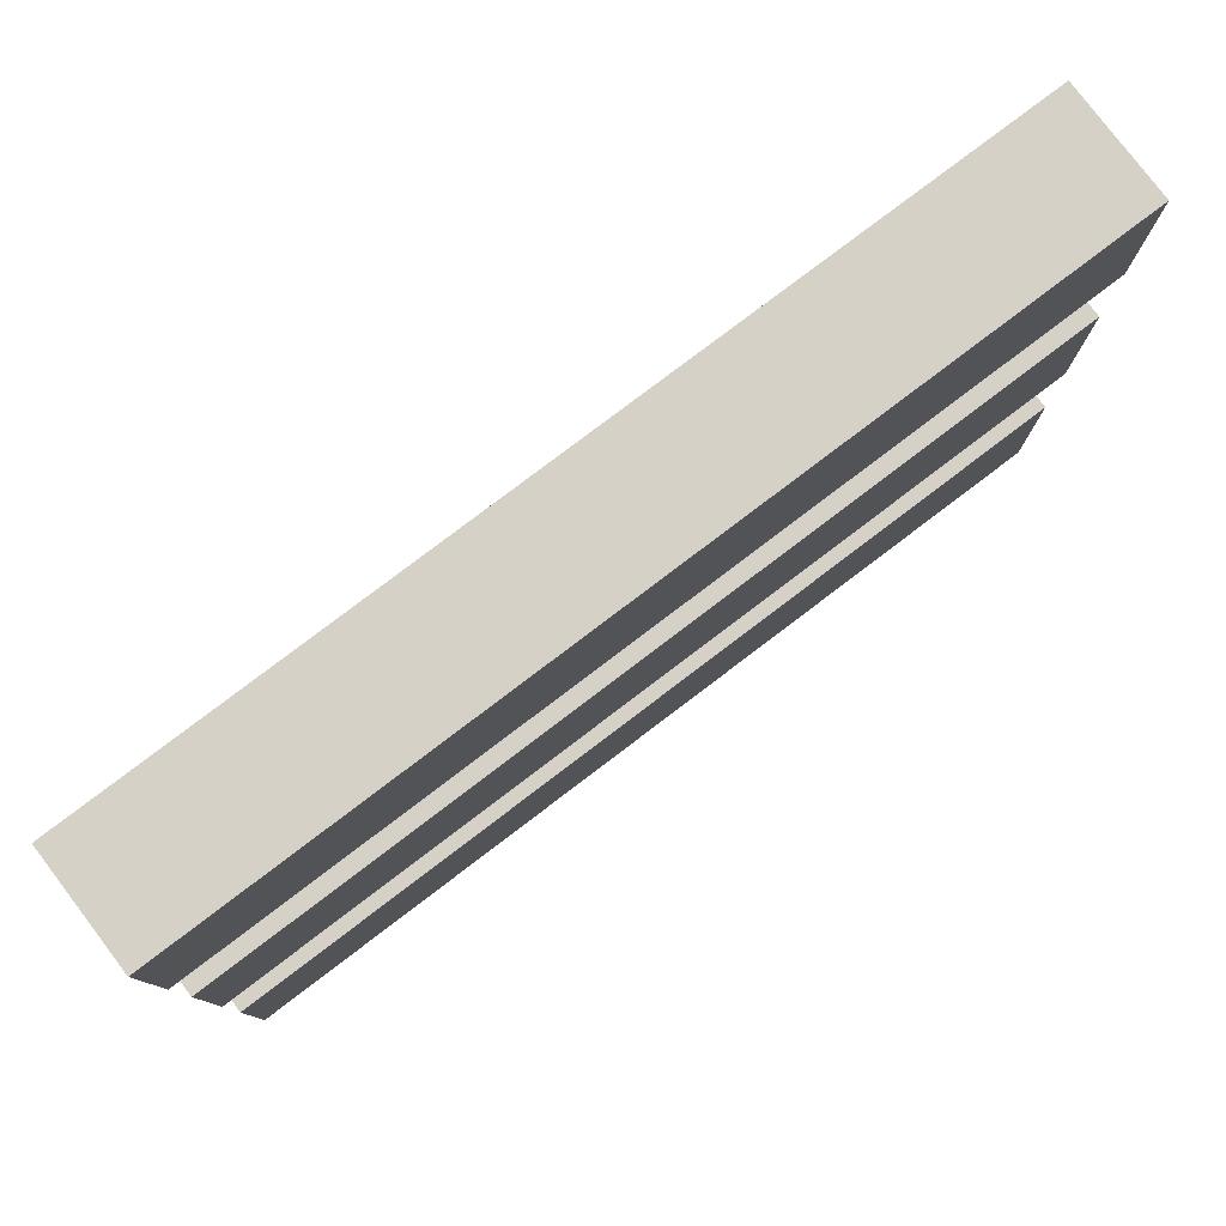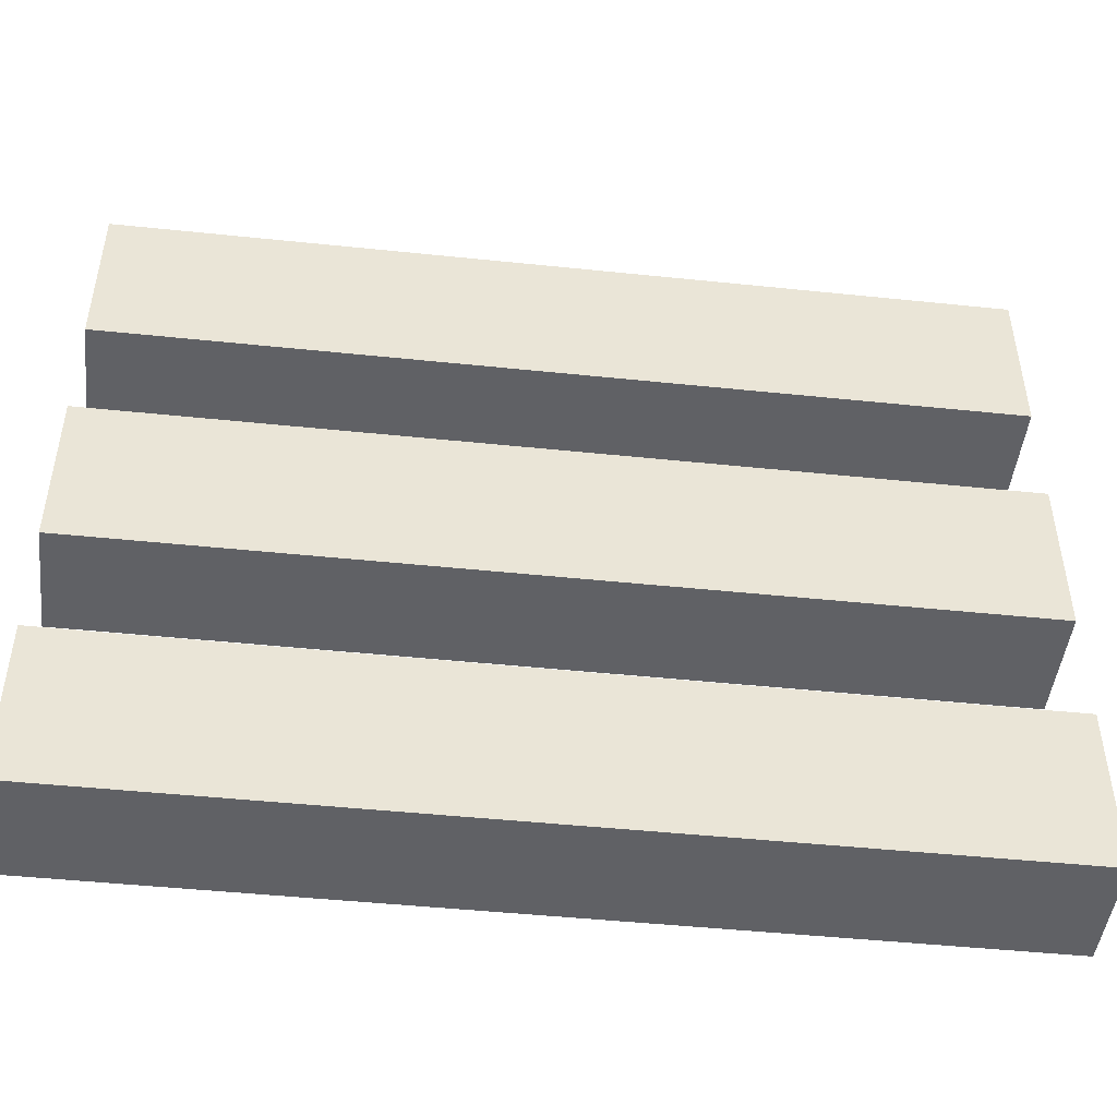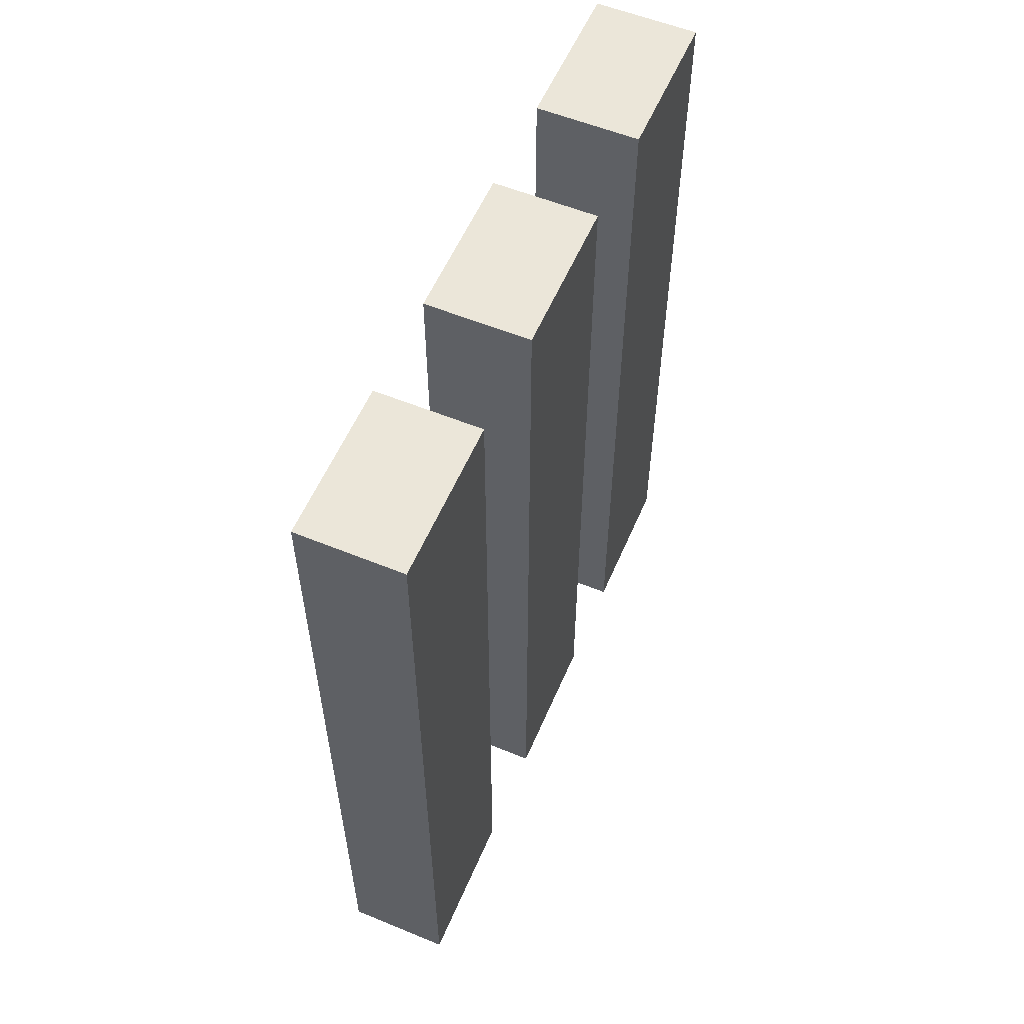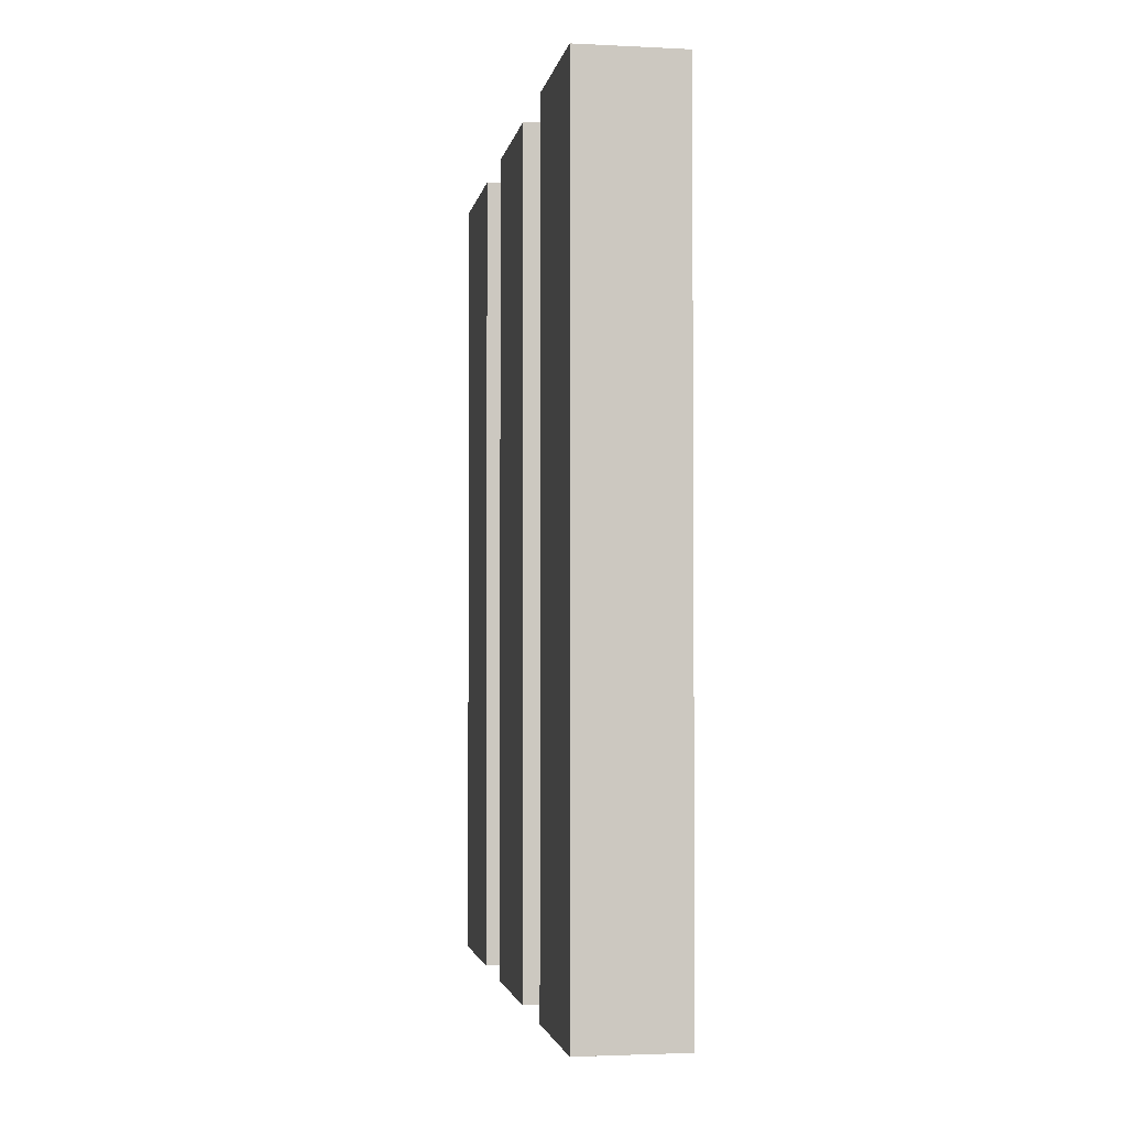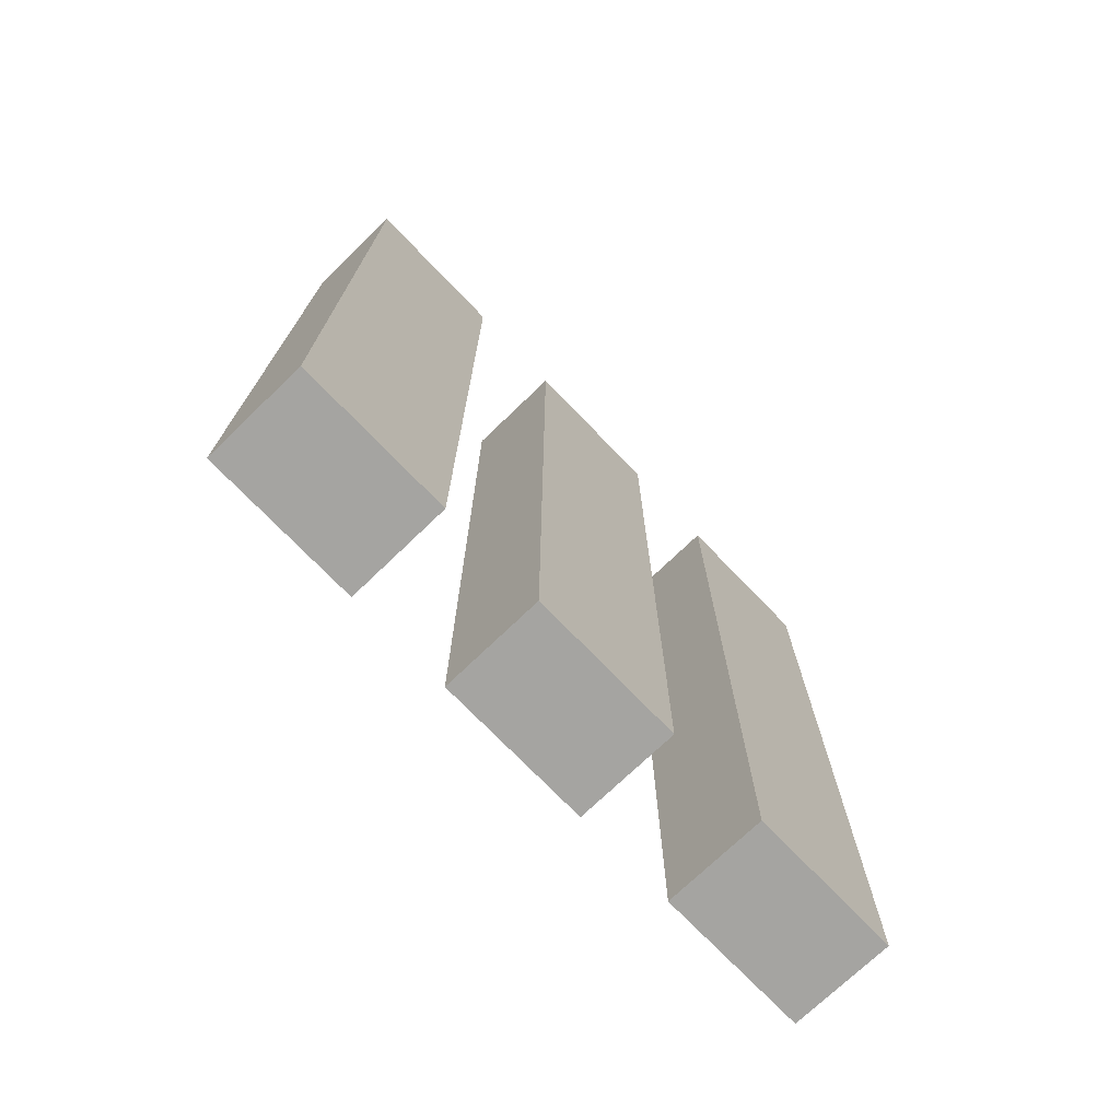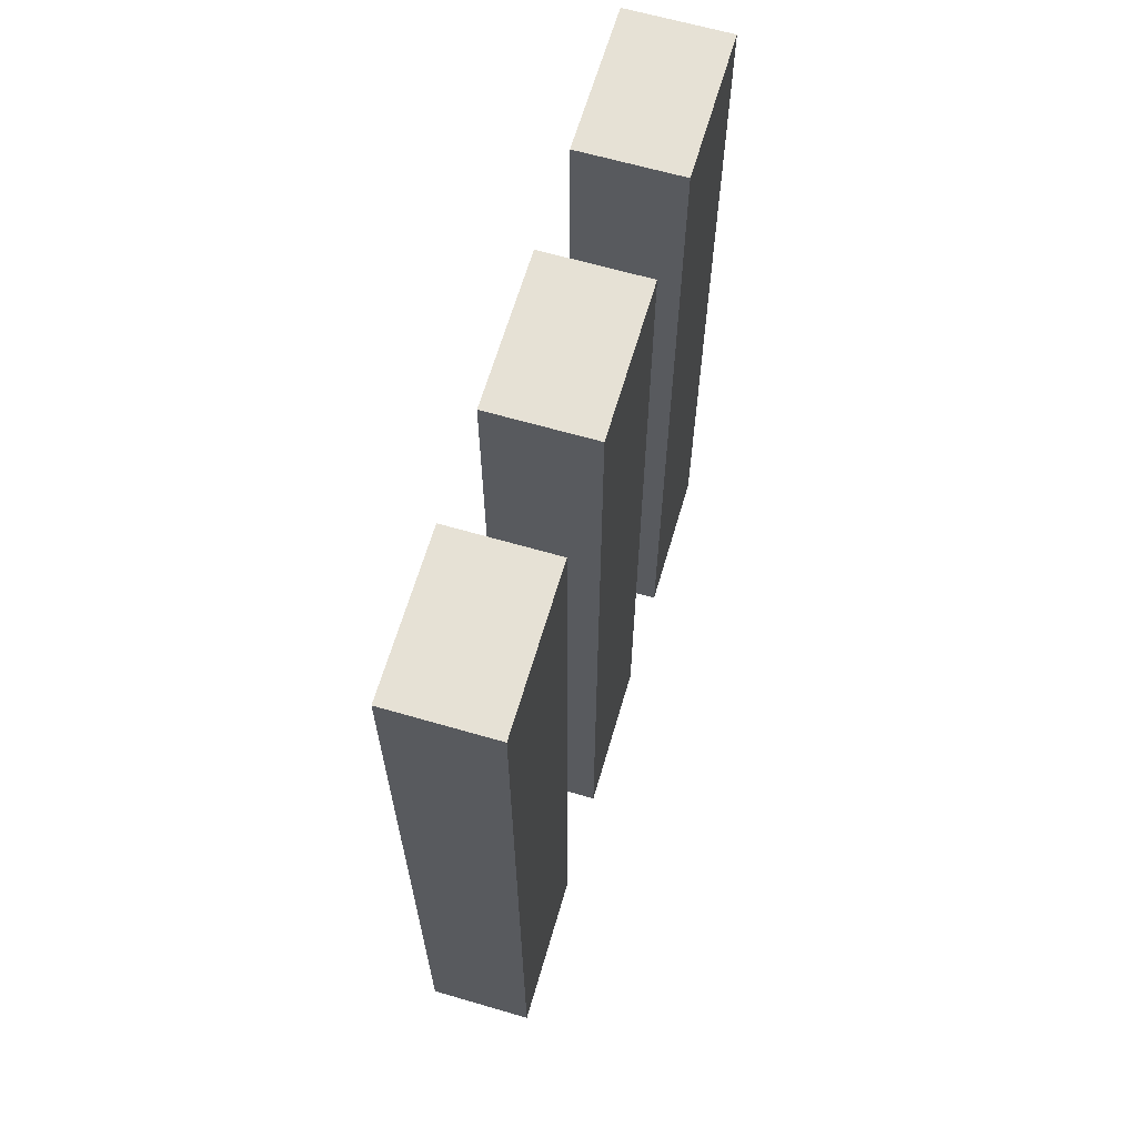
<metadata>
{"format":"obj","ext":"obj","renderer":"f3d","projection":"perspective","resolution":1024,"background":"white","views":[{"elev":79.3,"azim":-127.2,"up":"+Y"},{"elev":-47.2,"azim":-96.7,"up":"+Y"},{"elev":56.9,"azim":23.1,"up":"+Z"},{"elev":-2.6,"azim":-9.6,"up":"+Z"},{"elev":-73.2,"azim":43.9,"up":"+Z"},{"elev":64.5,"azim":16.3,"up":"+Z"}]}
</metadata>
<code>
o Wall16
g Cube
v 10 26 59
v 8 26 59
v 10 29 59
v 8 29 59
v 8 26 59
v 8 26 43
v 8 29 59
v 8 29 43
v 8 26 43
v 10 26 43
v 8 29 43
v 10 29 43
v 10 26 43
v 10 26 59
v 10 29 43
v 10 29 59
v 10 29 59
v 8 29 59
v 10 29 43
v 8 29 43
v 10 26 43
v 8 26 43
v 10 26 59
v 8 26 59
g Cube
f 3 4 2 1
f 7 8 6 5
f 11 12 10 9
f 15 16 14 13
f 19 20 18 17
f 23 24 22 21
g Cube (2)
v 10 31 59
v 8 31 59
v 10 34 59
v 8 34 59
v 8 31 59
v 8 31 43
v 8 34 59
v 8 34 43
v 8 31 43
v 10 31 43
v 8 34 43
v 10 34 43
v 10 31 43
v 10 31 59
v 10 34 43
v 10 34 59
v 10 34 59
v 8 34 59
v 10 34 43
v 8 34 43
v 10 31 43
v 8 31 43
v 10 31 59
v 8 31 59
g Cube (2)
f 27 28 26 25
f 31 32 30 29
f 35 36 34 33
f 39 40 38 37
f 43 44 42 41
f 47 48 46 45
g Cube (3)
v 10 36 59
v 8 36 59
v 10 39 59
v 8 39 59
v 8 36 59
v 8 36 43
v 8 39 59
v 8 39 43
v 8 36 43
v 10 36 43
v 8 39 43
v 10 39 43
v 10 36 43
v 10 36 59
v 10 39 43
v 10 39 59
v 10 39 59
v 8 39 59
v 10 39 43
v 8 39 43
v 10 36 43
v 8 36 43
v 10 36 59
v 8 36 59
g Cube (3)
f 51 52 50 49
f 55 56 54 53
f 59 60 58 57
f 63 64 62 61
f 67 68 66 65
f 71 72 70 69

</code>
